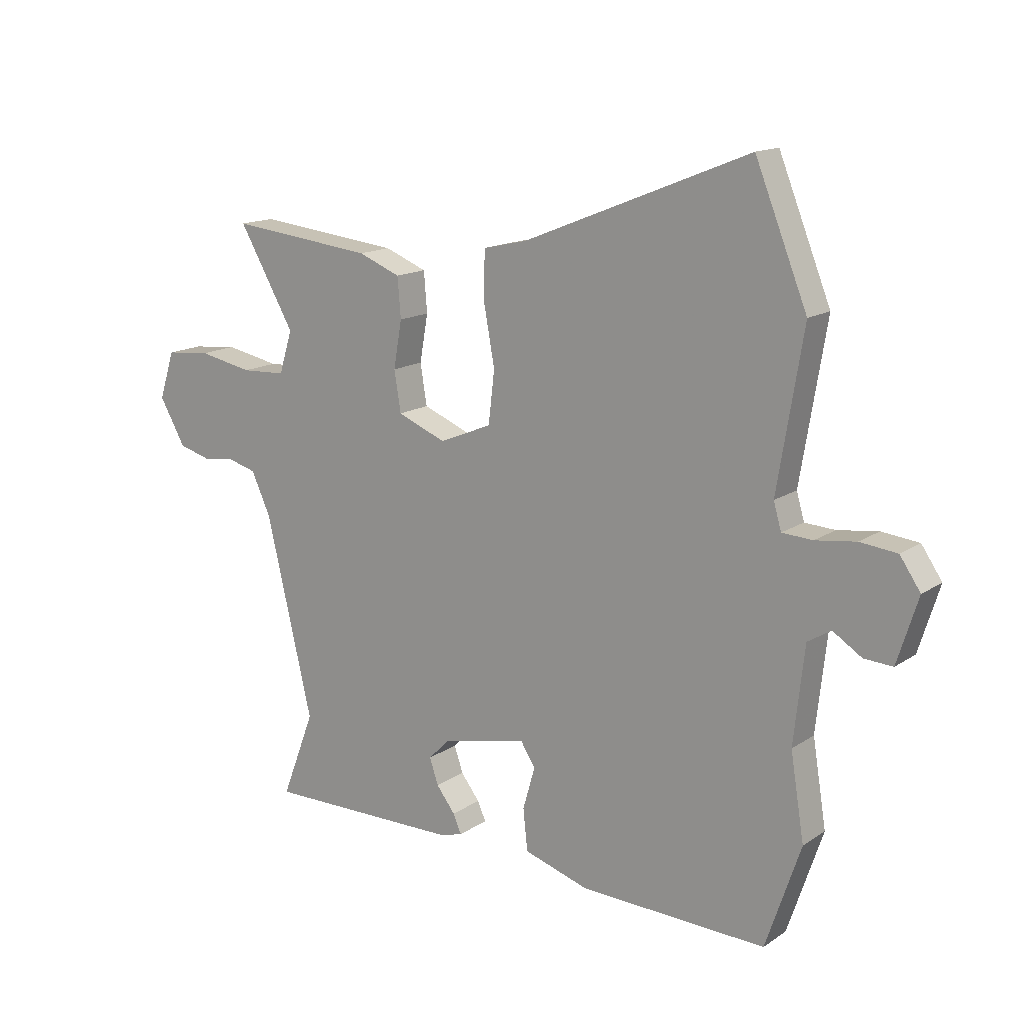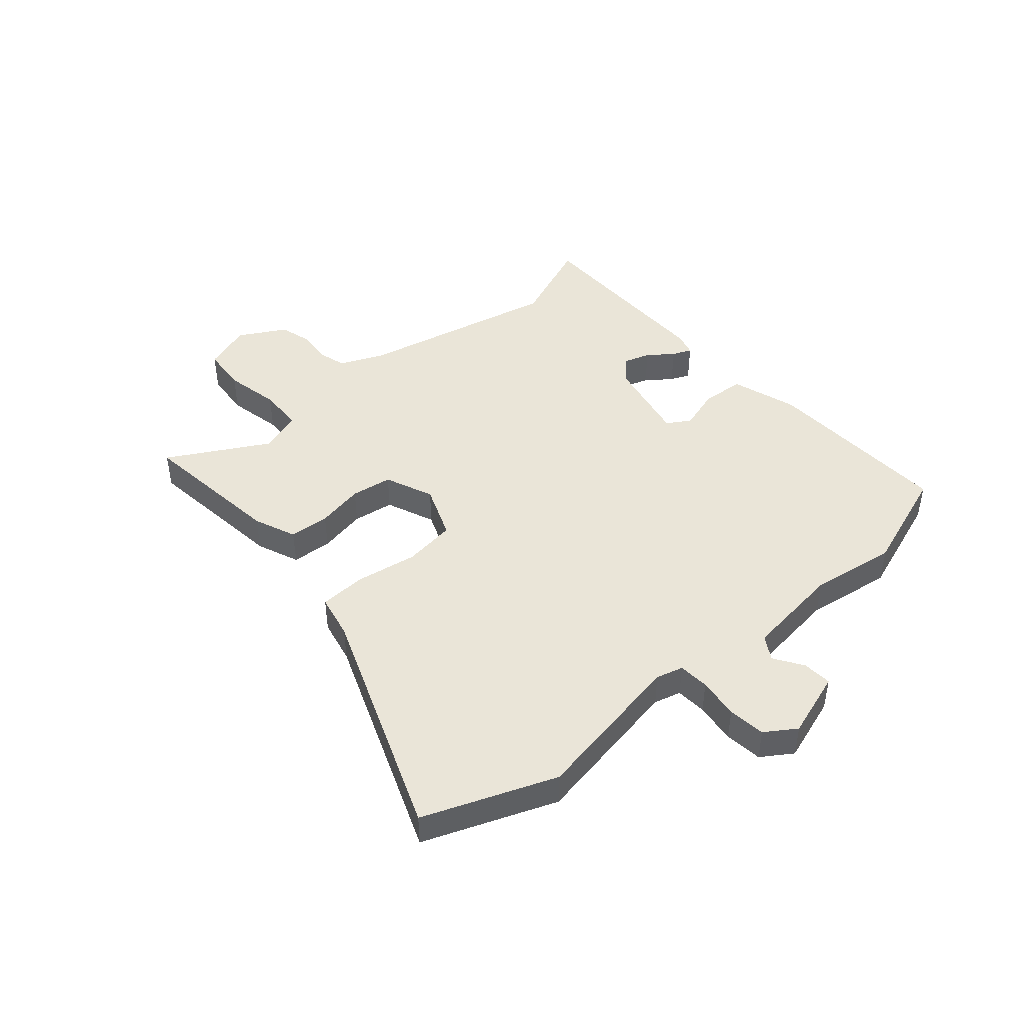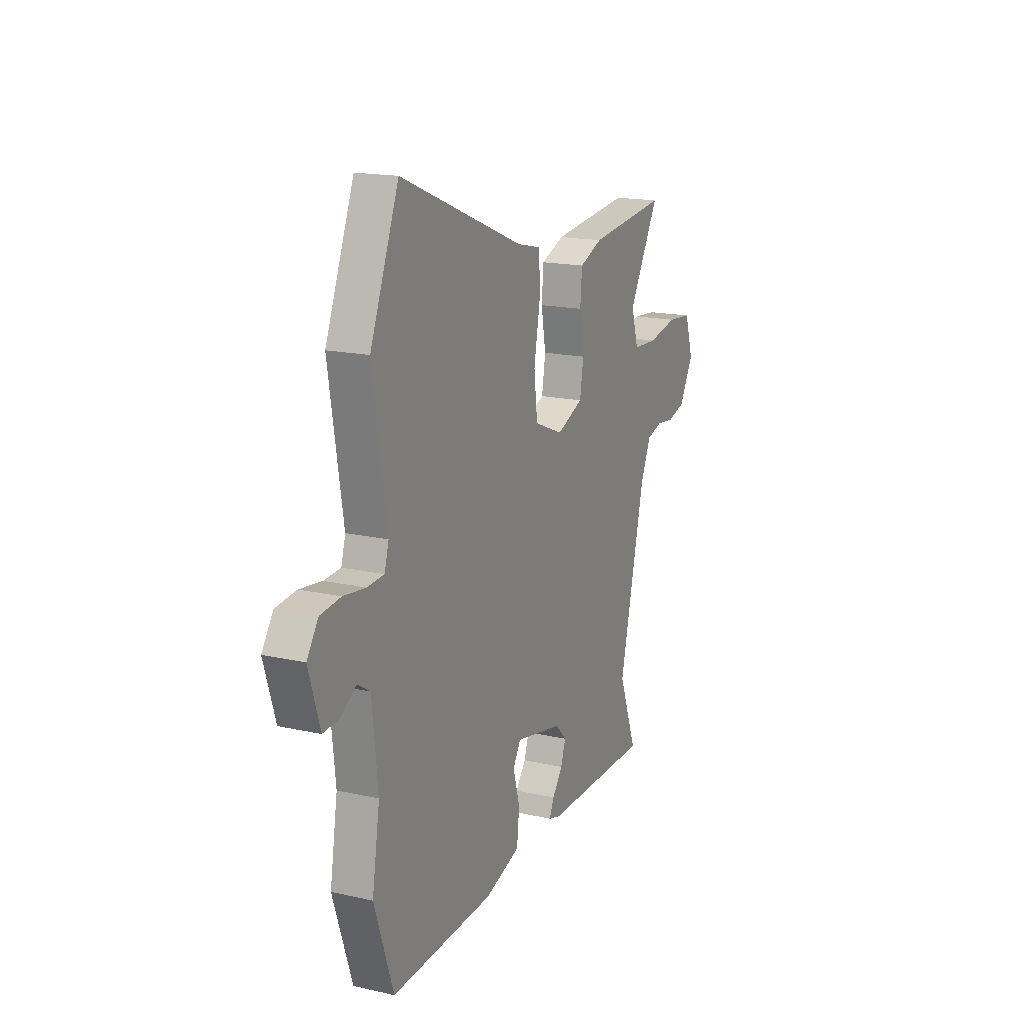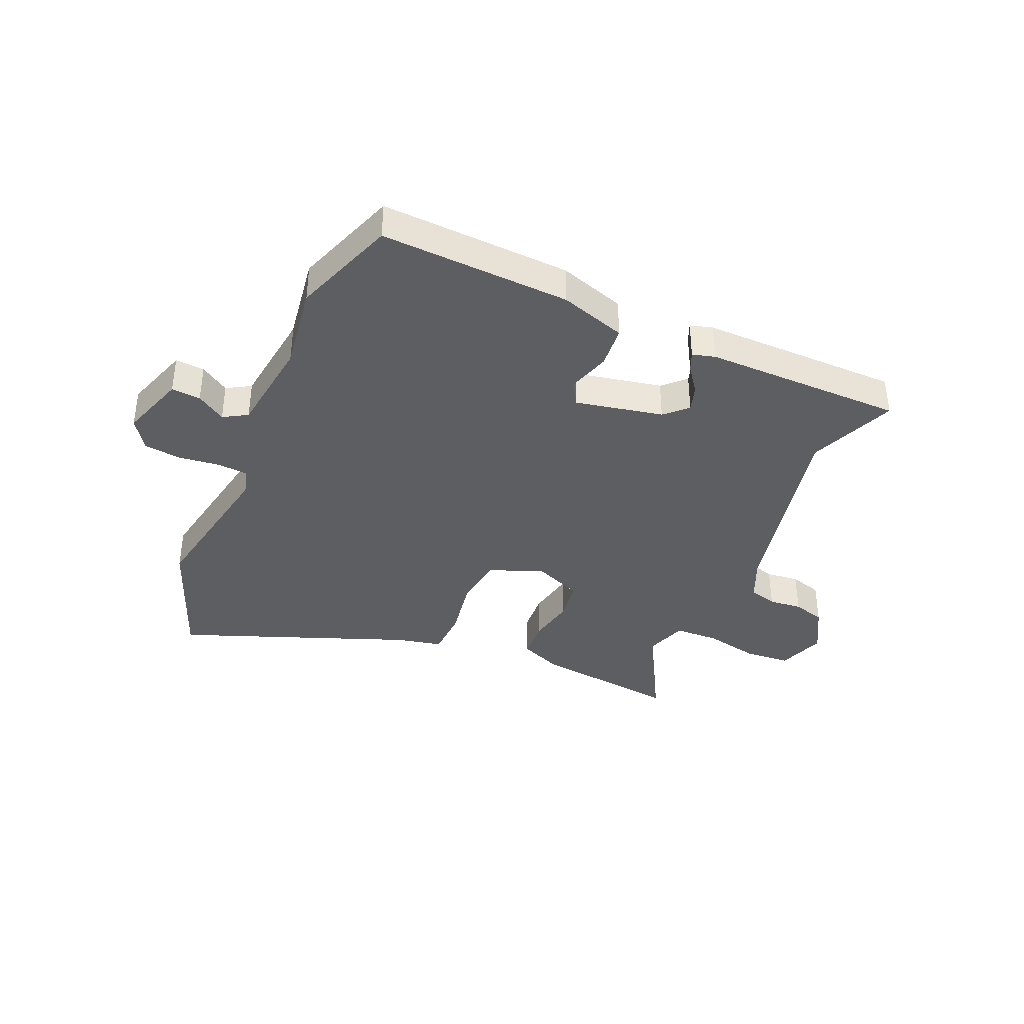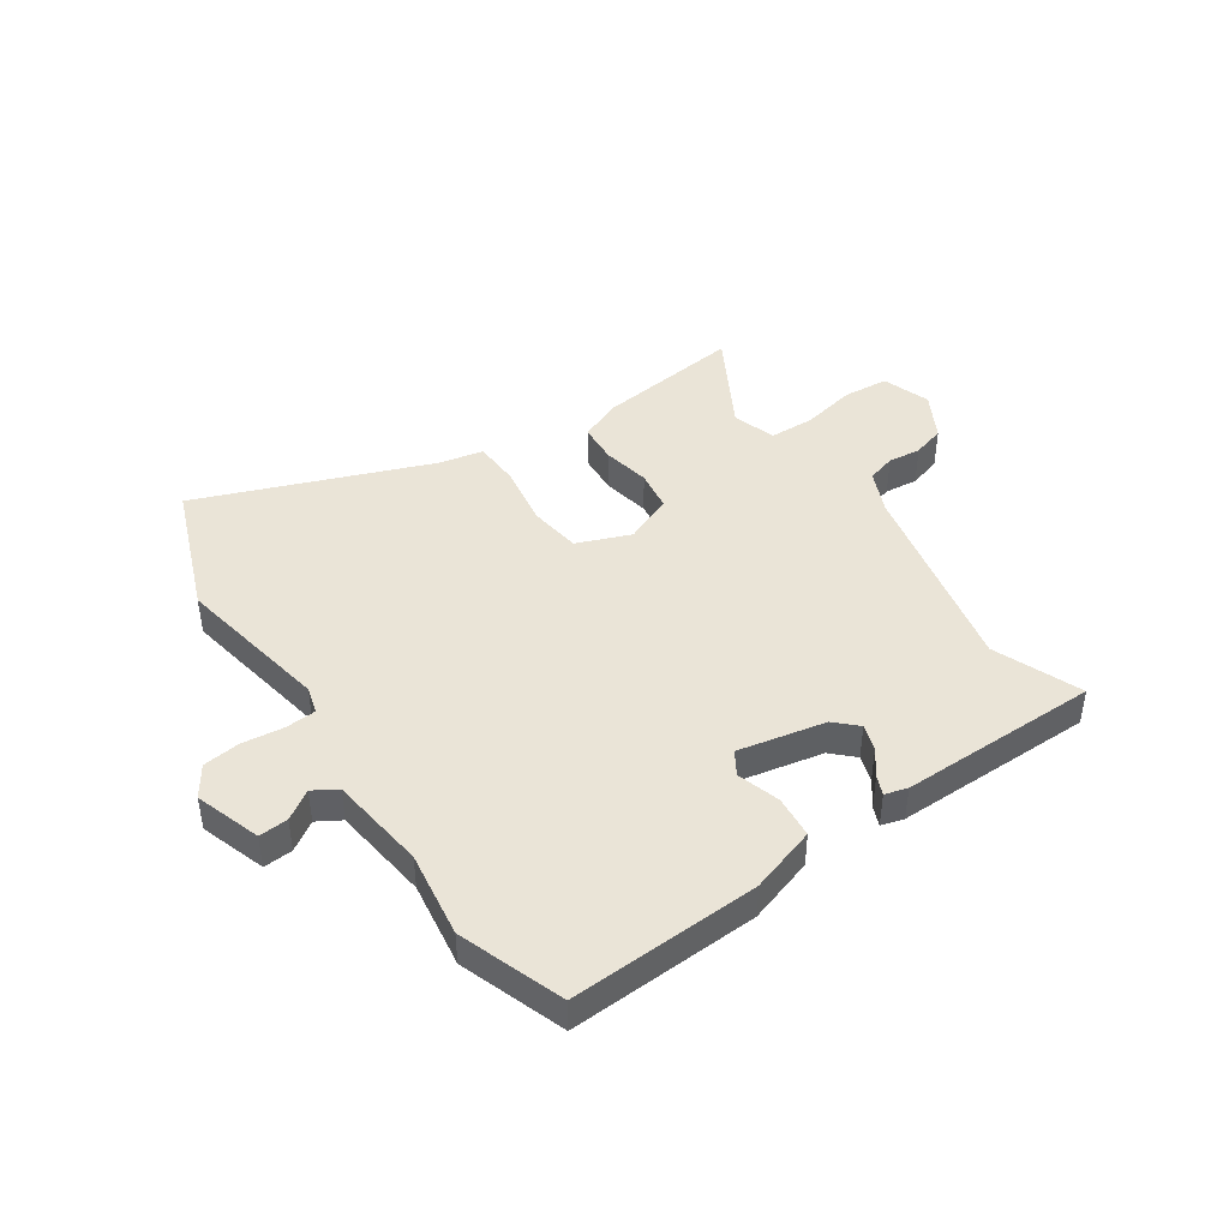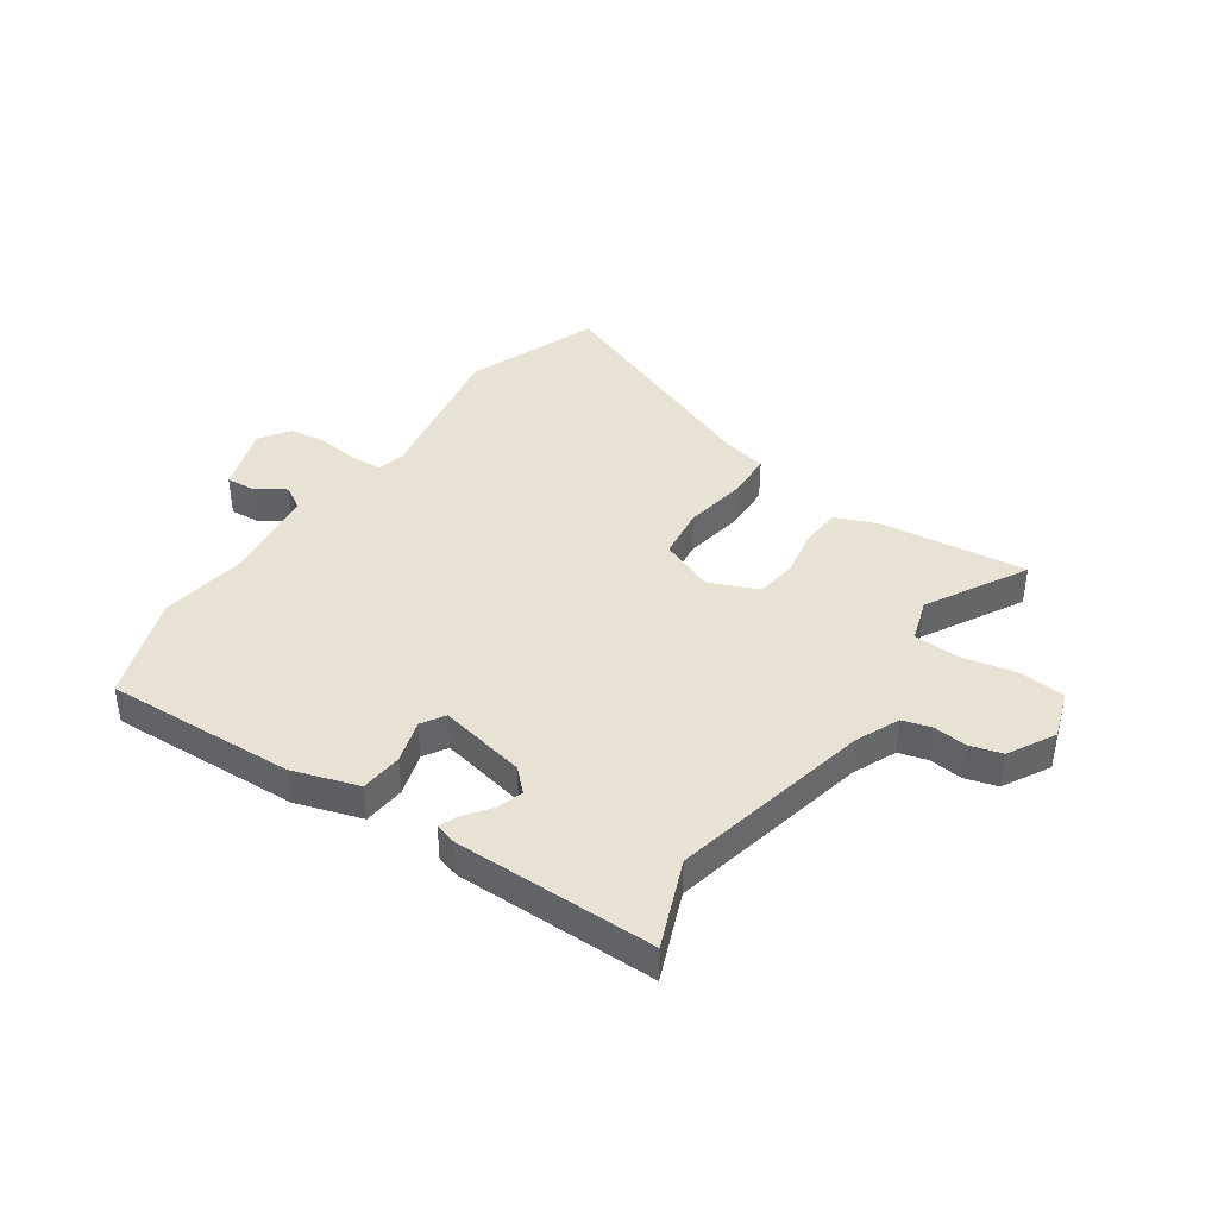
<metadata>
{"format":"obj","ext":"obj","renderer":"f3d","projection":"perspective","resolution":1024,"background":"white","views":[{"elev":15.0,"azim":36.0,"up":"+Z"},{"elev":45.1,"azim":48.3,"up":"+Y"},{"elev":17.1,"azim":114.2,"up":"+Z"},{"elev":-38.0,"azim":155.6,"up":"+Y"},{"elev":43.7,"azim":144.9,"up":"+Y"},{"elev":40.8,"azim":-146.3,"up":"+Y"}]}
</metadata>
<code>
v 0.544 0.07 -0.368
v 0.481 0.07 -0.555
v 0.143 0.07 -0.545
v 0.025 0.07 -0.509
v 0.017 0.07 -0.434
v 0.039 0.07 -0.357
v 0.013 0.07 -0.316
v -0.142 0.07 -0.35
v -0.18 0.07 -0.388
v -0.164 0.07 -0.435
v -0.13 0.07 -0.479
v -0.115 0.07 -0.513
v -0.155 0.07 -0.525
v -0.511 0.07 -0.529
v -0.451 0.07 -0.372
v -0.535 0.07 -0.016
v -0.57 0.07 0.06
v -0.621 0.07 0.074
v -0.68 0.07 0.067
v -0.738 0.07 0.083
v -0.785 0.07 0.165
v -0.757 0.07 0.251
v -0.676 0.07 0.259
v -0.578 0.07 0.24
v -0.498 0.07 0.244
v -0.474 0.07 0.321
v -0.575 0.07 0.496
v -0.314 0.07 0.468
v -0.238 0.07 0.438
v -0.232 0.07 0.366
v -0.247 0.07 0.281
v -0.235 0.07 0.208
v -0.148 0.07 0.173
v -0.053 0.07 0.212
v -0.042 0.07 0.306
v -0.062 0.07 0.415
v -0.06 0.07 0.499
v 0.019 0.07 0.517
v 0.427 0.07 0.681
v 0.521 0.07 0.448
v 0.475 0.07 0.169
v 0.489 0.07 0.121
v 0.544 0.07 0.118
v 0.617 0.07 0.128
v 0.684 0.07 0.121
v 0.721 0.07 0.067
v 0.684 0.07 -0.051
v 0.632 0.07 -0.048
v 0.58 0.07 -0.015
v 0.538 0.07 -0.041
v 0.519 0.07 -0.215
v 0.544 0 -0.368
v 0.481 0 -0.555
v 0.143 0 -0.545
v 0.025 0 -0.509
v 0.017 0 -0.434
v 0.039 0 -0.357
v 0.013 0 -0.316
v -0.142 0 -0.35
v -0.18 0 -0.388
v -0.164 0 -0.435
v -0.13 0 -0.479
v -0.115 0 -0.513
v -0.155 0 -0.525
v -0.511 0 -0.529
v -0.451 0 -0.372
v -0.535 0 -0.016
v -0.57 0 0.06
v -0.621 0 0.074
v -0.68 0 0.067
v -0.738 0 0.083
v -0.785 0 0.165
v -0.757 0 0.251
v -0.676 0 0.259
v -0.578 0 0.24
v -0.498 0 0.244
v -0.474 0 0.321
v -0.575 0 0.496
v -0.314 0 0.468
v -0.238 0 0.438
v -0.232 0 0.366
v -0.247 0 0.281
v -0.235 0 0.208
v -0.148 0 0.173
v -0.053 0 0.212
v -0.042 0 0.306
v -0.062 0 0.415
v -0.06 0 0.499
v 0.019 0 0.517
v 0.427 0 0.681
v 0.521 0 0.448
v 0.475 0 0.169
v 0.489 0 0.121
v 0.544 0 0.118
v 0.617 0 0.128
v 0.684 0 0.121
v 0.721 0 0.067
v 0.684 0 -0.051
v 0.632 0 -0.048
v 0.58 0 -0.015
v 0.538 0 -0.041
v 0.519 0 -0.215
f 46 47 48 49
f 44 45 46 49
f 43 44 49 50
f 42 43 50 51
f 38 39 40 41
f 38 41 42 51
f 35 36 37 38
f 34 35 38 51
f 28 29 30 31
f 26 27 28 31
f 25 26 31 32
f 24 25 32 33
f 22 23 24
f 21 22 24 33
f 18 19 20 21
f 17 18 21 33
f 12 13 14 15
f 10 11 12 15
f 9 10 15 16
f 8 9 16 17
f 3 4 5 6
f 1 2 3 6
f 1 6 7
f 33 34 51 1
f 7 8 17 33
f 1 7 33
f 100 99 98 97
f 100 97 96 95
f 101 100 95 94
f 102 101 94 93
f 92 91 90 89
f 102 93 92 89
f 89 88 87 86
f 102 89 86 85
f 82 81 80 79
f 82 79 78 77
f 83 82 77 76
f 84 83 76 75
f 75 74 73
f 84 75 73 72
f 72 71 70 69
f 84 72 69 68
f 66 65 64 63
f 66 63 62 61
f 67 66 61 60
f 68 67 60 59
f 57 56 55 54
f 57 54 53 52
f 58 57 52
f 52 102 85 84
f 84 68 59 58
f 84 58 52
f 1 52 53 2
f 2 53 54 3
f 3 54 55 4
f 4 55 56 5
f 5 56 57 6
f 6 57 58 7
f 7 58 59 8
f 8 59 60 9
f 9 60 61 10
f 10 61 62 11
f 11 62 63 12
f 12 63 64 13
f 13 64 65 14
f 14 65 66 15
f 15 66 67 16
f 16 67 68 17
f 17 68 69 18
f 18 69 70 19
f 19 70 71 20
f 20 71 72 21
f 21 72 73 22
f 22 73 74 23
f 23 74 75 24
f 24 75 76 25
f 25 76 77 26
f 26 77 78 27
f 27 78 79 28
f 28 79 80 29
f 29 80 81 30
f 30 81 82 31
f 31 82 83 32
f 32 83 84 33
f 33 84 85 34
f 34 85 86 35
f 35 86 87 36
f 36 87 88 37
f 37 88 89 38
f 38 89 90 39
f 39 90 91 40
f 40 91 92 41
f 41 92 93 42
f 42 93 94 43
f 43 94 95 44
f 44 95 96 45
f 45 96 97 46
f 46 97 98 47
f 47 98 99 48
f 48 99 100 49
f 49 100 101 50
f 50 101 102 51
f 51 102 52 1

</code>
